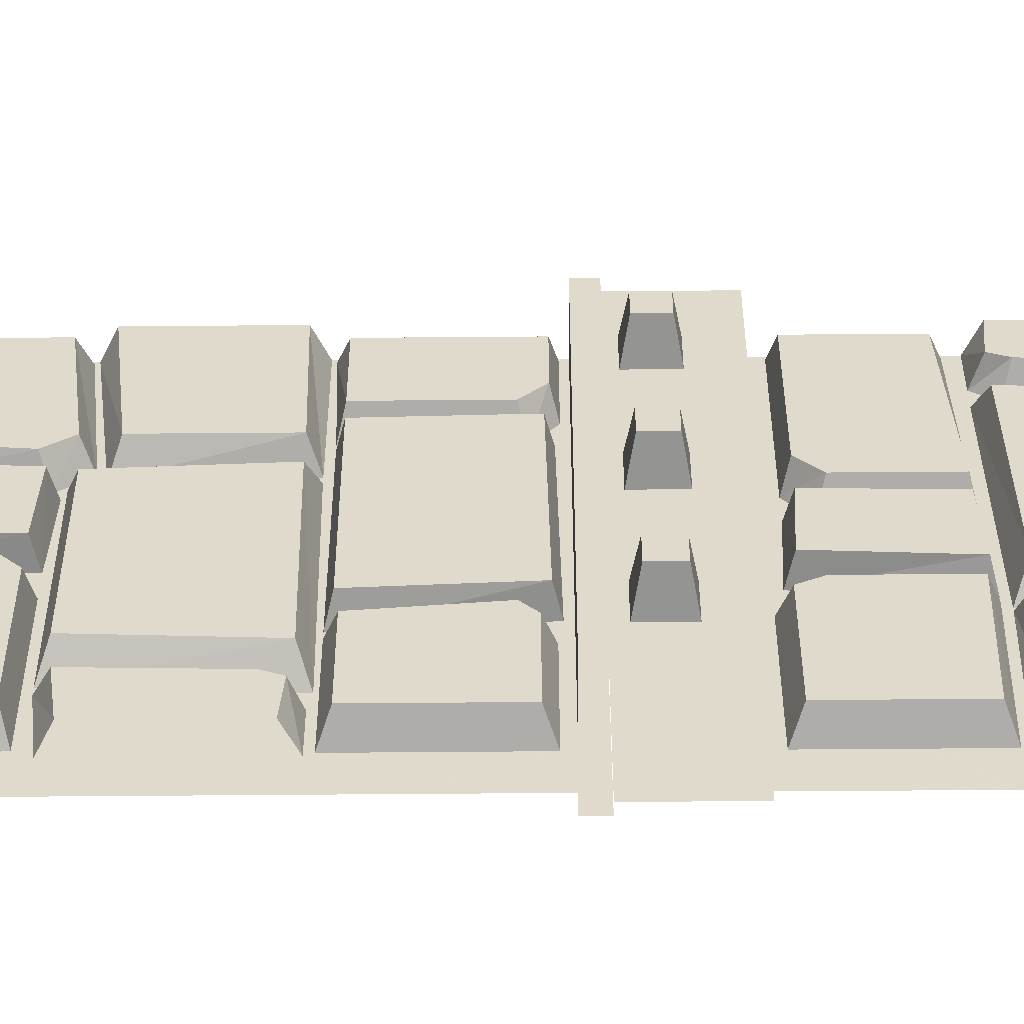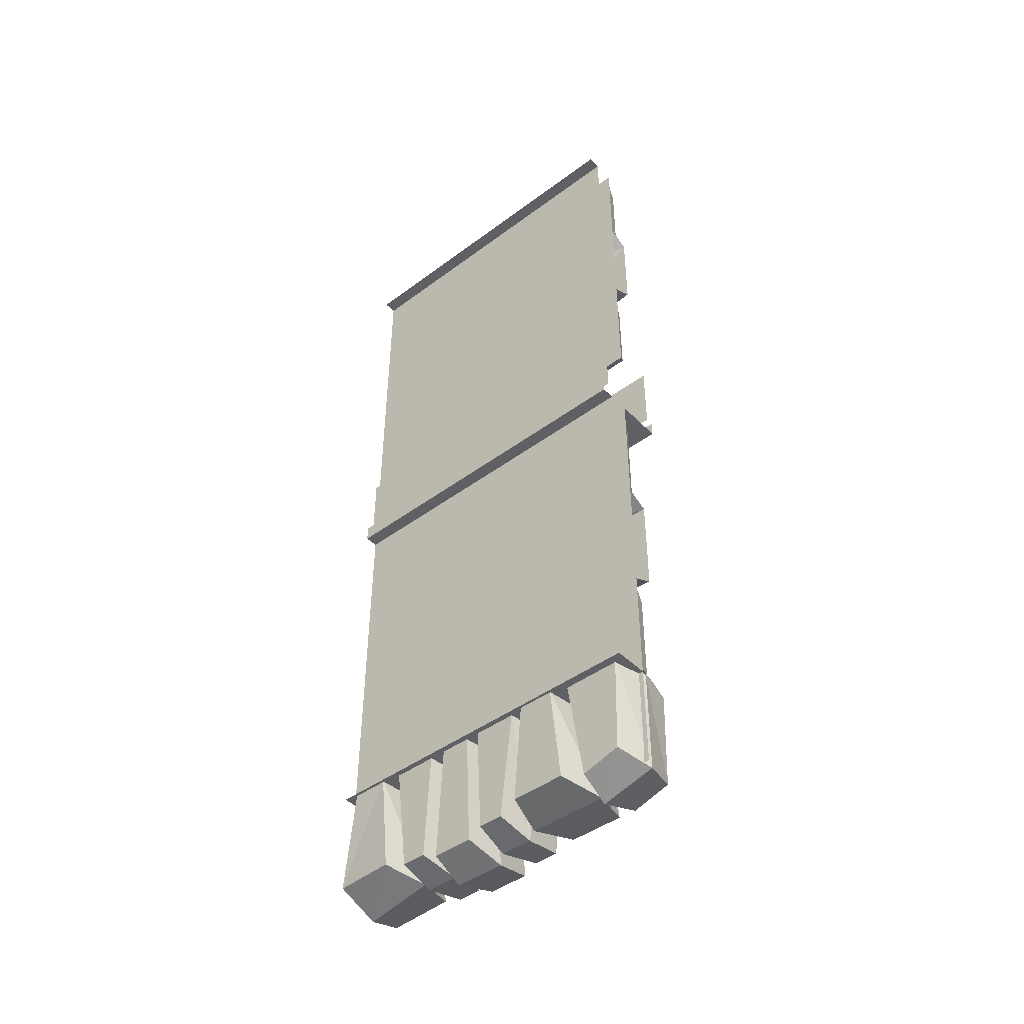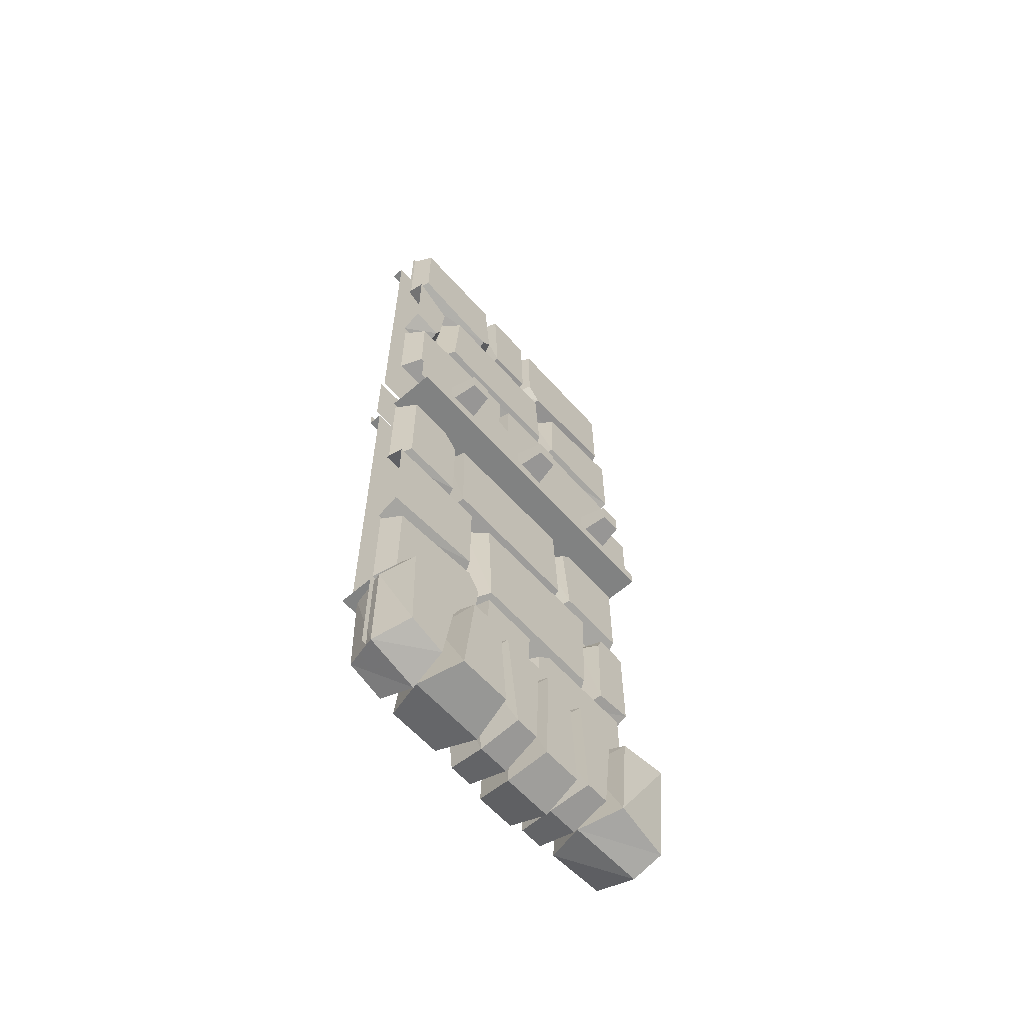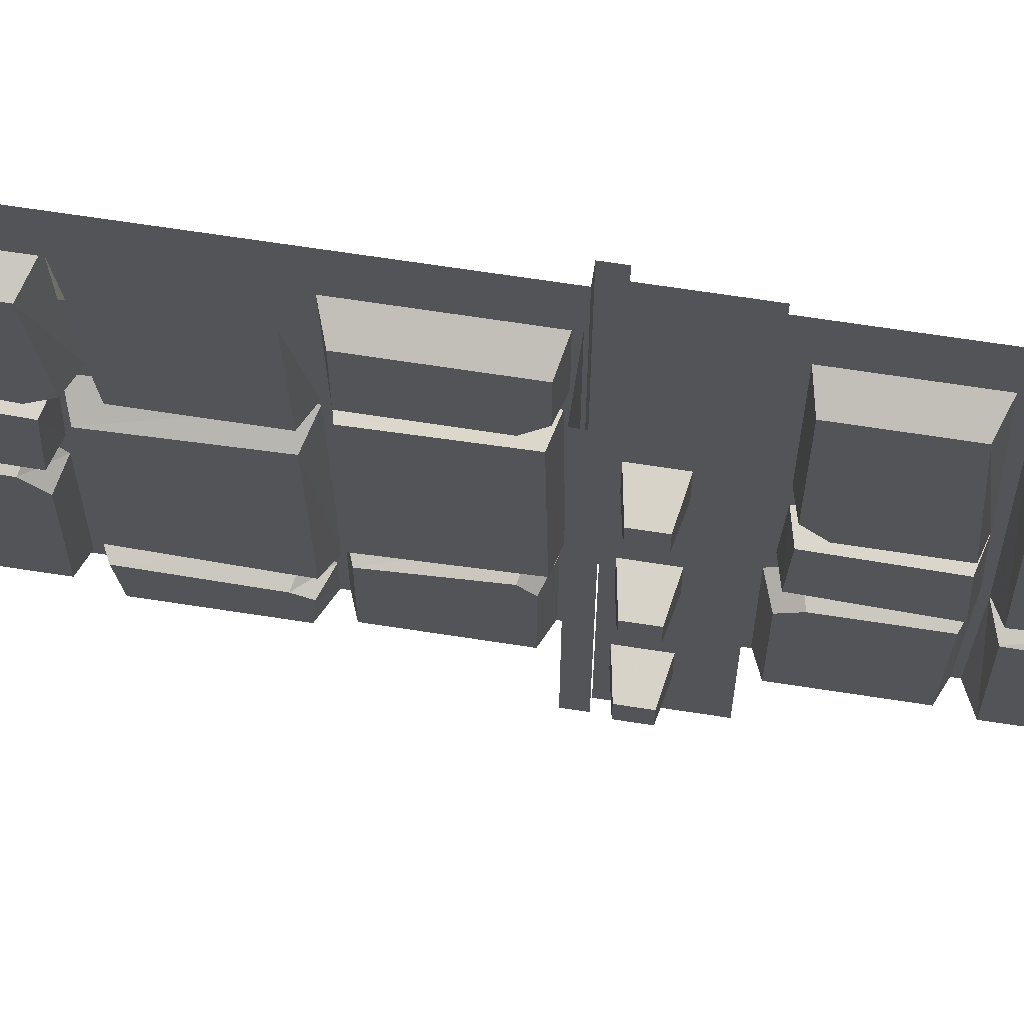
<metadata>
{"format":"obj","ext":"obj","renderer":"f3d","projection":"perspective","resolution":1024,"background":"white","views":[{"elev":-56.7,"azim":90.5,"up":"+Z"},{"elev":-45.0,"azim":-49.3,"up":"+Y"},{"elev":-60.6,"azim":41.5,"up":"+Y"},{"elev":66.2,"azim":98.9,"up":"+Z"}]}
</metadata>
<code>
v -0.3359 -0.2969 -0.4609
v -0.3359 -0.3203 -0.1328
v -0.3984 -0.3359 -0.1172
v -0.3984 -0.3125 -0.4922
v -0.3359 -0.02344 -0.4609
v -0.3359 -0.02344 -0.08594
v -0.3359 -0.2734 -0.08594
v -0.3984 -0.2891 -0.0625
v -0.3984 0 -0.4922
v -0.3984 -0.007812 -0.0625
v -0.3359 -0.3203 0.09375
v -0.3359 -0.02344 0.1094
v -0.3984 -0.007812 0.125
v -0.3984 -0.3359 0.1016
v -0.3359 -0.3125 -0.04688
v -0.3359 -0.02344 -0.03906
v -0.3984 -0.007812 -0.04688
v -0.3984 -0.3281 -0.05469
v -0.3359 -0.3047 0.1719
v -0.3359 -0.2812 0.4688
v -0.3984 -0.3047 0.4922
v -0.3984 -0.3281 0.1562
v -0.3359 -0.2734 0.1406
v -0.3359 -0.03125 0.4688
v -0.3984 -0.007812 0.4922
v -0.3984 -0.2891 0.1172
v -0.3359 -0.03125 0.1641
v -0.3984 -0.007812 0.1406
v -0.3359 -0.9297 0.125
v -0.3359 -0.9297 0.4609
v -0.3984 -0.9453 0.4922
v -0.3984 -0.9453 0.1094
v -0.3359 -0.8828 0.07812
v -0.3359 -0.7031 0.4609
v -0.3984 -0.6797 0.4922
v -0.3359 -0.6797 0.07812
v -0.3984 -0.6641 0.05469
v -0.3984 -0.8984 0.05469
v -0.3359 -0.6719 -0.1328
v -0.3359 -0.9375 -0.1172
v -0.3984 -0.9531 -0.125
v -0.3984 -0.6562 -0.1484
v -0.3359 -0.6797 0.03125
v -0.3359 -0.9297 0.03906
v -0.3984 -0.9453 0.04688
v -0.3984 -0.6641 0.03906
v -0.3359 -0.9453 -0.4688
v -0.3359 -0.9453 -0.2031
v -0.3984 -0.9688 -0.1875
v -0.3984 -0.9688 -0.4922
v -0.3359 -0.6875 -0.4688
v -0.3359 -0.6797 -0.1797
v -0.3359 -0.8984 -0.1797
v -0.3984 -0.9141 -0.1562
v -0.3984 -0.6641 -0.4922
v -0.3984 -0.6562 -0.1562
v -0.3359 -2 -0.1484
v -0.3359 -2 -0.4531
v -0.3984 -1.984 -0.4844
v -0.3984 -1.984 -0.1328
v -0.3359 -2.047 -0.1016
v -0.3359 -2.25 -0.4531
v -0.3984 -2.273 -0.4844
v -0.3359 -2.25 -0.1016
v -0.3984 -2.266 -0.07812
v -0.3984 -2.031 -0.07812
v -0.3359 -2.25 0.125
v -0.3359 -1.992 0.1094
v -0.3984 -1.977 0.1172
v -0.3984 -2.266 0.1406
v -0.3359 -2.25 -0.05469
v -0.3359 -2 -0.0625
v -0.3984 -1.984 -0.07031
v -0.3984 -2.266 -0.0625
v -0.3359 -1.984 0.4688
v -0.3359 -1.953 0.1953
v -0.3984 -1.93 0.1797
v -0.3984 -1.961 0.4922
v -0.3359 -2.242 0.4688
v -0.3359 -2.242 0.1797
v -0.3359 -2.008 0.1562
v -0.3984 -1.992 0.1328
v -0.3984 -2.266 0.4922
v -0.3984 -2.266 0.1562
v -0.3359 -1.617 -0.3203
v -0.3359 -1.625 0.1172
v -0.3359 -1.945 0.1016
v -0.3359 -1.945 -0.3047
v -0.3984 -1.969 -0.3438
v -0.3984 -1.594 -0.3594
v -0.3984 -1.602 0.1562
v -0.3984 -1.969 0.1406
v -0.3359 -0.625 0.3125
v -0.3359 -0.6172 -0.1328
v -0.3359 -0.3672 -0.1172
v -0.3359 -0.3672 0.2969
v -0.3984 -0.3438 0.3359
v -0.3984 -0.6484 0.3516
v -0.3984 -0.6406 -0.1719
v -0.3984 -0.3438 -0.1562
v -0.3359 -1.625 -0.4062
v -0.3359 -1.633 -0.5
v -0.3984 -1.602 -0.5
v -0.3984 -1.602 -0.3984
v -0.3359 -1.664 -0.3906
v -0.3359 -1.922 -0.5
v -0.3359 -1.938 -0.3828
v -0.3984 -1.969 -0.3594
v -0.3984 -1.953 -0.5
v -0.3984 -1.648 -0.3672
v -0.3359 -1.891 0.1953
v -0.3359 -1.922 0.5
v -0.3984 -1.953 0.5
v -0.3984 -1.914 0.1641
v -0.3359 -1.625 0.1953
v -0.3359 -1.633 0.5
v -0.3984 -1.602 0.1719
v -0.3984 -1.602 0.5
v -0.3359 -0.625 0.4062
v -0.3359 -0.6172 0.5
v -0.3984 -0.6484 0.5
v -0.3984 -0.6484 0.3984
v -0.3359 -0.5859 0.3906
v -0.3359 -0.3516 0.5
v -0.3359 -0.4219 0.375
v -0.3984 -0.3906 0.3516
v -0.3984 -0.3203 0.5
v -0.3984 -0.6016 0.3672
v -0.3359 -0.3828 -0.2109
v -0.3359 -0.3516 -0.5
v -0.3984 -0.3203 -0.5
v -0.3984 -0.3594 -0.1797
v -0.3359 -0.6172 -0.2031
v -0.3359 -0.6172 -0.5
v -0.3984 -0.6406 -0.1797
v -0.3984 -0.6484 -0.5
v -0.3359 -1.273 0.4609
v -0.3359 -1.273 0.3281
v -0.3984 -1.258 0.3125
v -0.3984 -1.258 0.4922
v -0.3359 -1.57 0.4609
v -0.3359 -1.57 0.2812
v -0.3359 -1.32 0.2812
v -0.3984 -1.305 0.2578
v -0.3984 -1.594 0.4922
v -0.3984 -1.586 0.2578
v -0.3359 -1.273 -0.1875
v -0.3359 -1.57 -0.2031
v -0.3984 -1.586 -0.2188
v -0.3984 -1.258 -0.1953
v -0.3359 -1.281 0.2422
v -0.3359 -1.57 0.2344
v -0.3984 -1.586 0.2422
v -0.3984 -1.266 0.25
v -0.3359 -1.289 -0.2656
v -0.3359 -1.289 -0.4688
v -0.3984 -1.266 -0.4922
v -0.3984 -1.266 -0.25
v -0.3359 -1.32 -0.2344
v -0.3359 -1.562 -0.4688
v -0.3984 -1.586 -0.4922
v -0.3984 -1.305 -0.2109
v -0.3359 -1.562 -0.2578
v -0.3984 -1.586 -0.2344
v -0.2578 -1.242 0.5
v -0.2578 -1.242 -0.5
v -0.2578 -1.195 -0.5
v -0.2578 -1.195 0.5
v -0.3984 -1.242 0.5
v -0.3984 -1.242 -0.5
v -0.3984 -2.289 0.5
v -0.3984 -2.289 -0.5
v -0.5 -2.289 0.5
v -0.5 -2.289 -0.5
v -0.3984 0 -0.5
v -0.3984 0 0.5
v -0.3984 -1 0.5
v -0.3984 -1 -0.5
v -0.2812 -1.078 -0.04688
v -0.2812 -1.078 0.04688
v -0.1953 -1.094 0.03125
v -0.1953 -1.094 -0.03125
v -0.2812 -1.172 -0.04688
v -0.1953 -1.156 -0.03125
v -0.2812 -1.172 0.04688
v -0.1953 -1.156 0.03125
v -0.2812 -1.078 0.2734
v -0.2812 -1.078 0.3672
v -0.1953 -1.094 0.3516
v -0.1953 -1.094 0.2891
v -0.2812 -1.172 0.2734
v -0.1953 -1.156 0.2891
v -0.2812 -1.172 0.3672
v -0.1953 -1.156 0.3516
v -0.2812 -1.078 -0.3672
v -0.2812 -1.078 -0.2734
v -0.1953 -1.094 -0.2891
v -0.1953 -1.094 -0.3516
v -0.2812 -1.172 -0.3672
v -0.1953 -1.156 -0.3516
v -0.2812 -1.172 -0.2734
v -0.1953 -1.156 -0.2891
v -0.2812 -1.195 0.5
v -0.2812 -1.195 -0.5
v -0.2812 -1.125 -0.5
v -0.2812 -1.125 0.5
v -0.2812 -0.9844 -0.5
v -0.2812 -0.9844 0.5
v -0.2812 -1.008 -0.04688
v -0.2812 -1.008 0.04688
v -0.2812 -1.008 0.2734
v -0.2812 -1.008 0.3672
v -0.2812 -1.008 -0.3672
v -0.2812 -1.008 -0.2734
v -0.4609 -1 -0.5
v -0.4609 -1 0.5
v -0.4609 -0.8281 0.5
v -0.4609 -0.8281 -0.5
v -0.4609 -0.5156 0.5
v -0.4609 -0.5156 -0.5
v -0.4609 0 0.5
v -0.4609 0 -0.5
v -0.5 0 0.5
v -0.5 0 -0.5
v -0.5 -1.242 -0.5
v -0.5 -1.242 0.5
v -0.5 -1.195 0.5
v -0.5 -1.195 -0.5
v -0.4609 -1.242 0.5
v -0.4609 -1.242 -0.5
v -0.4609 -1.781 0.5
v -0.4609 -1.781 -0.5
v -0.4609 -2.141 -0.5
v -0.4609 -2.141 0.5
v -0.4609 -2.289 -0.5
v -0.4609 -2.289 0.5
v -0.4766 -1.195 -0.5
v -0.4766 -1.195 0.5
v -0.4766 -1.125 0.5
v -0.4766 -1.125 -0.5
v -0.4766 -0.9844 0.5
v -0.4766 -0.9844 -0.5
v -0.4922 -2.578 0.1328
v -0.4922 -2.578 0.2891
v -0.4922 -2.281 0.2578
v -0.4922 -2.281 0.1562
v -0.375 -2.281 0.1406
v -0.375 -2.602 0.1016
v -0.375 -2.602 0.3281
v -0.375 -2.281 0.2734
v -0.4375 -2.25 0.2578
v -0.4375 -2.25 0.1562
v -0.25 -2.578 0.2891
v -0.25 -2.578 0.1328
v -0.25 -2.281 0.1562
v -0.25 -2.281 0.2578
v -0.3047 -2.25 0.1562
v -0.3047 -2.25 0.2578
v -0.3984 -2.578 0.5
v -0.3984 -2.578 -0.5
v -0.375 -2.625 0.08594
v -0.375 -2.281 0.1328
v -0.4844 -2.281 0.1172
v -0.4844 -2.602 0.07812
v -0.375 -2.625 -0.007812
v -0.2578 -2.602 0.007812
v -0.2578 -2.602 0.07812
v -0.2578 -2.281 0.1172
v -0.3125 -2.25 0.1172
v -0.3125 -2.25 -0.007812
v -0.2578 -2.281 -0.007812
v -0.375 -2.281 -0.02344
v -0.4844 -2.602 0.007812
v -0.4844 -2.281 -0.007812
v -0.4297 -2.25 -0.007812
v -0.4297 -2.25 0.1172
v -0.4844 -2.578 -0.5
v -0.4922 -2.578 -0.3281
v -0.4922 -2.281 -0.3594
v -0.4922 -2.281 -0.4609
v -0.4219 -2.281 -0.5
v -0.3594 -2.625 -0.5
v -0.375 -2.602 -0.2891
v -0.375 -2.281 -0.3438
v -0.4375 -2.25 -0.3594
v -0.4375 -2.25 -0.4609
v -0.25 -2.578 -0.3281
v -0.2656 -2.602 -0.5
v -0.2344 -2.281 -0.5
v -0.25 -2.281 -0.3594
v -0.375 -2.281 -0.3203
v -0.375 -2.625 -0.2734
v -0.4844 -2.602 -0.2656
v -0.4844 -2.281 -0.3047
v -0.4297 -2.25 -0.3047
v -0.4297 -2.25 -0.1797
v -0.4844 -2.281 -0.1797
v -0.375 -2.281 -0.1641
v -0.375 -2.625 -0.1797
v -0.2578 -2.602 -0.1953
v -0.2578 -2.281 -0.1797
v -0.3125 -2.25 -0.1797
v -0.3125 -2.25 -0.3047
v -0.2578 -2.281 -0.3047
v -0.2578 -2.602 -0.2656
v -0.4844 -2.602 -0.1953
v -0.375 -2.625 0.3359
v -0.375 -2.281 0.2812
v -0.2656 -2.281 0.3047
v -0.2656 -2.594 0.3516
v -0.375 -2.586 0.4922
v -0.4766 -2.562 0.4609
v -0.4766 -2.594 0.3516
v -0.4766 -2.281 0.3047
v -0.4219 -2.25 0.3047
v -0.4219 -2.25 0.4688
v -0.4766 -2.281 0.4688
v -0.375 -2.281 0.4922
v -0.2656 -2.562 0.4609
v -0.2656 -2.281 0.4688
v -0.3203 -2.25 0.4688
v -0.3203 -2.25 0.3047
v -0.375 -2.281 -0.1484
v -0.375 -2.656 -0.1641
v -0.4844 -2.625 -0.1484
v -0.4844 -2.281 -0.1328
v -0.4297 -2.25 -0.1328
v -0.4297 -2.25 -0.04688
v -0.4844 -2.281 -0.04688
v -0.375 -2.281 -0.03125
v -0.375 -2.656 -0.01562
v -0.2578 -2.625 -0.03125
v -0.2578 -2.281 -0.04688
v -0.3125 -2.25 -0.04688
v -0.3125 -2.25 -0.1328
v -0.2578 -2.281 -0.1328
v -0.2578 -2.625 -0.1484
v -0.4844 -2.625 -0.03125
v -0.3047 -2.25 -0.4609
v -0.3047 -2.25 -0.3594
f 1 2 3
f 1 3 4
f 2 7 8
f 2 8 3
f 11 14 15
f 15 14 18
f 19 20 21
f 19 21 22
f 19 22 23
f 23 22 26
f 79 83 80
f 80 83 84
f 93 98 94
f 94 98 99
f 106 107 108
f 106 108 109
f 111 112 113
f 111 113 114
f 141 145 142
f 142 145 146
f 148 152 153
f 148 153 149
f 160 163 164
f 160 164 161
f 1 4 5
f 1 5 6
f 1 6 7
f 1 7 2
f 5 4 9
f 5 9 6
f 6 9 10
f 6 10 7
f 7 10 8
f 11 12 13
f 11 13 14
f 11 15 12
f 12 15 16
f 12 16 17
f 12 17 13
f 15 18 16
f 16 18 17
f 19 23 20
f 20 23 24
f 20 24 25
f 20 25 21
f 23 26 27
f 23 27 24
f 24 27 28
f 24 28 25
f 27 26 28
f 75 76 77
f 75 77 78
f 75 78 79
f 75 79 80
f 75 80 81
f 75 81 76
f 76 81 82
f 76 82 77
f 79 78 83
f 80 84 81
f 81 84 82
f 93 94 95
f 93 95 96
f 93 96 97
f 93 97 98
f 94 99 95
f 95 99 100
f 95 100 96
f 96 100 97
f 101 102 103
f 101 103 104
f 101 104 105
f 101 105 102
f 102 105 106
f 106 105 107
f 105 104 110
f 105 110 107
f 107 110 108
f 111 114 115
f 111 115 116
f 111 116 112
f 115 114 117
f 115 117 116
f 116 117 118
f 137 138 139
f 137 139 140
f 137 140 141
f 137 141 142
f 137 142 143
f 137 143 138
f 138 143 144
f 138 144 139
f 141 140 145
f 142 146 143
f 143 146 144
f 147 148 149
f 147 149 150
f 147 150 151
f 147 151 148
f 148 151 152
f 151 150 154
f 151 154 152
f 152 154 153
f 155 156 157
f 155 157 158
f 155 158 159
f 155 159 156
f 156 159 160
f 156 160 161
f 156 161 157
f 159 158 162
f 159 162 163
f 159 163 160
f 163 162 164
f 261 262 263
f 261 263 264
f 261 264 265
f 261 265 266
f 261 266 267
f 261 267 262
f 262 267 268
f 262 268 269
f 269 268 270
f 270 268 271
f 270 271 272
f 272 271 265
f 272 265 273
f 272 273 274
f 272 274 275
f 275 274 276
f 276 274 263
f 276 263 262
f 265 264 273
f 273 264 263
f 273 263 274
f 265 271 266
f 266 271 267
f 267 271 268
f 277 278 279
f 277 279 280
f 277 280 281
f 277 281 282
f 277 282 278
f 278 282 283
f 278 283 279
f 279 283 284
f 279 284 285
f 279 285 280
f 280 285 286
f 280 286 281
f 287 288 289
f 287 289 290
f 287 290 284
f 287 284 283
f 287 283 288
f 288 283 282
f 307 308 309
f 307 309 310
f 307 310 311
f 307 311 312
f 307 312 313
f 307 313 308
f 308 313 314
f 308 314 315
f 315 314 316
f 316 314 317
f 316 317 318
f 318 317 311
f 318 311 319
f 318 319 320
f 318 320 321
f 321 320 322
f 322 320 309
f 322 309 308
f 311 310 319
f 319 310 309
f 319 309 320
f 311 317 312
f 312 317 313
f 313 317 314
f 323 324 325
f 323 325 326
f 323 326 327
f 327 326 328
f 328 326 329
f 328 329 330
f 330 329 331
f 330 331 332
f 330 332 333
f 330 333 334
f 334 333 335
f 335 333 336
f 335 336 323
f 323 336 324
f 324 336 337
f 324 337 331
f 324 331 338
f 324 338 325
f 325 338 329
f 325 329 326
f 331 329 338
f 331 337 332
f 332 337 336
f 332 336 333
f 290 289 339
f 290 339 340
f 290 340 284
f 339 289 281
f 29 30 31
f 29 31 32
f 29 32 33
f 33 32 38
f 47 48 49
f 47 49 50
f 48 53 54
f 48 54 49
f 29 33 30
f 30 33 34
f 30 34 35
f 30 35 31
f 34 36 37
f 34 37 35
f 36 33 38
f 36 38 37
f 47 50 51
f 47 51 52
f 47 52 53
f 47 53 48
f 51 50 55
f 51 55 52
f 52 55 56
f 52 56 53
f 53 56 54
f 33 36 34
f 39 40 41
f 39 41 42
f 39 42 43
f 39 43 40
f 40 43 44
f 44 43 46
f 44 46 45
f 43 42 46
f 40 44 45
f 40 45 41
f 57 58 59
f 57 59 60
f 57 60 61
f 57 61 58
f 58 61 62
f 58 62 63
f 58 63 59
f 64 61 66
f 64 66 65
f 61 60 66
f 61 64 62
f 243 244 245
f 243 245 246
f 243 246 247
f 243 247 248
f 243 248 244
f 244 248 249
f 244 249 245
f 245 249 250
f 245 250 251
f 245 251 246
f 246 251 252
f 246 252 247
f 253 254 255
f 253 255 256
f 253 256 250
f 253 250 249
f 253 249 254
f 254 249 248
f 254 248 255
f 255 248 247
f 255 247 257
f 255 257 256
f 256 257 258
f 256 258 250
f 291 292 293
f 291 293 294
f 291 294 295
f 295 294 296
f 296 294 297
f 296 297 298
f 298 297 299
f 298 299 300
f 298 300 301
f 298 301 302
f 302 301 303
f 303 301 304
f 303 304 291
f 291 304 292
f 292 304 305
f 292 305 299
f 292 299 306
f 292 306 293
f 293 306 297
f 293 297 294
f 299 297 306
f 299 305 300
f 300 305 304
f 300 304 301
f 62 64 65
f 62 65 63
f 67 68 69
f 67 69 70
f 67 71 68
f 68 71 72
f 68 72 73
f 68 73 69
f 72 71 74
f 72 74 73
f 85 86 87
f 85 87 88
f 85 88 89
f 85 89 90
f 85 90 86
f 86 90 91
f 86 91 87
f 87 91 92
f 119 123 120
f 120 123 124
f 124 123 125
f 124 125 126
f 124 126 127
f 123 128 125
f 125 128 126
f 129 130 131
f 129 131 132
f 129 132 133
f 129 133 134
f 129 134 130
f 133 132 135
f 67 70 71
f 71 70 74
f 87 92 88
f 88 92 89
f 119 120 121
f 119 121 122
f 119 122 123
f 123 122 128
f 133 135 134
f 134 135 136
f 165 166 167
f 165 167 168
f 225 226 227
f 225 227 228
f 166 165 169
f 166 169 170
f 183 184 185
f 185 184 186
f 191 192 193
f 193 192 194
f 199 200 201
f 201 200 202
f 229 226 225
f 229 225 230
f 170 169 171
f 170 171 172
f 172 171 173
f 172 173 174
f 175 176 177
f 175 177 178
f 259 260 172
f 259 172 171
f 259 171 260
f 260 171 172
f 179 180 181
f 179 181 182
f 179 182 183
f 183 182 184
f 185 186 180
f 180 186 181
f 181 186 182
f 182 186 184
f 187 188 189
f 187 189 190
f 187 190 191
f 191 190 192
f 193 194 188
f 188 194 189
f 189 194 190
f 190 194 192
f 195 196 197
f 195 197 198
f 195 198 199
f 199 198 200
f 201 202 196
f 196 202 197
f 197 202 198
f 198 202 200
f 203 204 205
f 203 205 206
f 237 238 239
f 237 239 240
f 206 205 207
f 206 207 208
f 240 239 241
f 240 241 242
f 180 179 209
f 180 209 210
f 188 187 211
f 188 211 212
f 196 195 213
f 196 213 214
f 215 216 217
f 215 217 218
f 218 217 219
f 218 219 220
f 220 219 221
f 220 221 222
f 222 221 223
f 222 223 224
f 229 230 231
f 231 230 232
f 231 232 233
f 231 233 234
f 234 233 235
f 234 235 236

</code>
